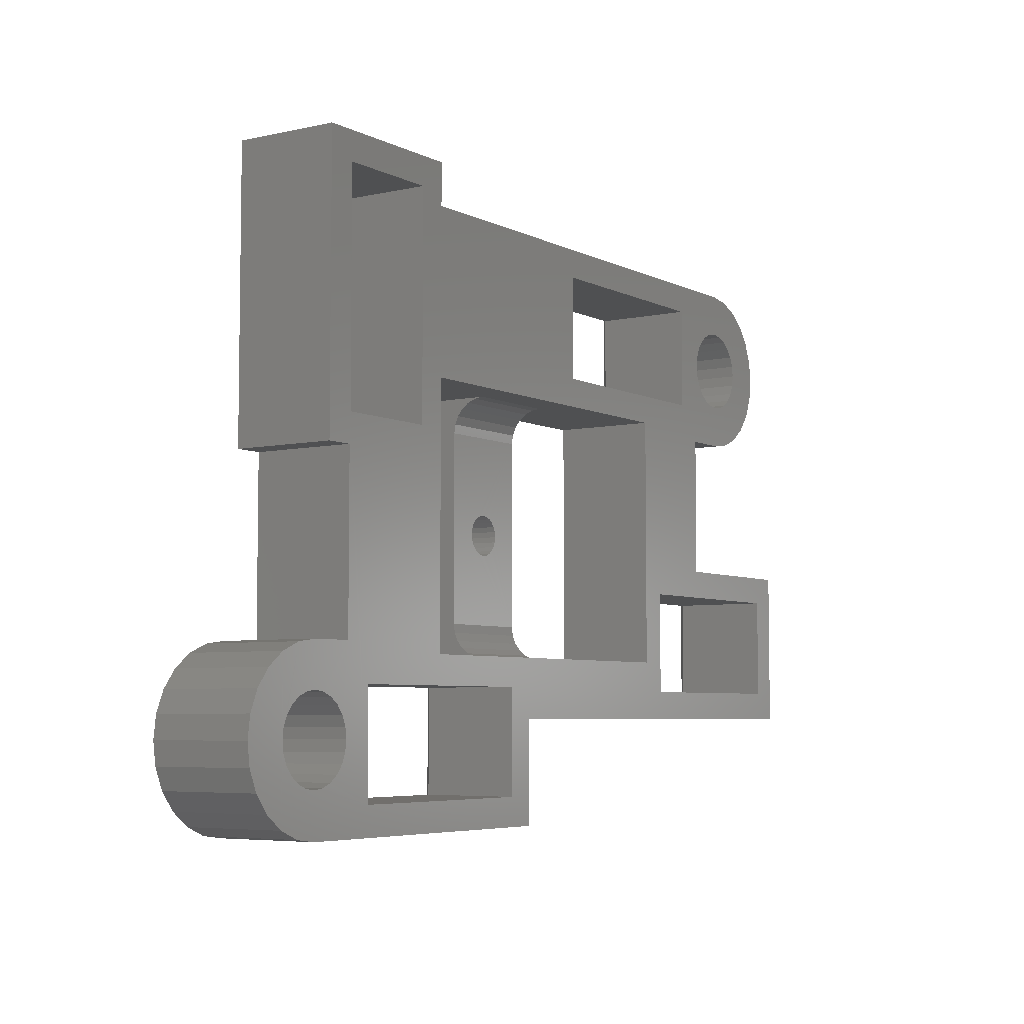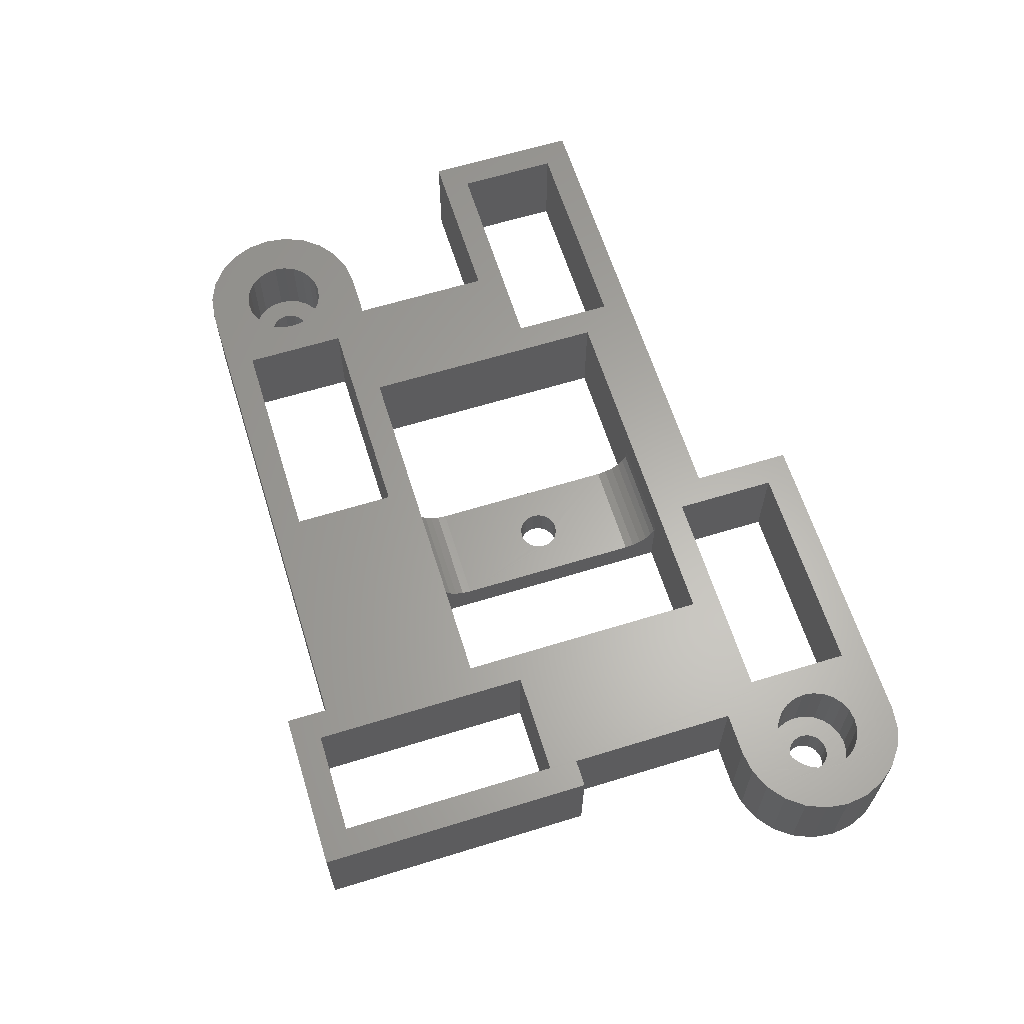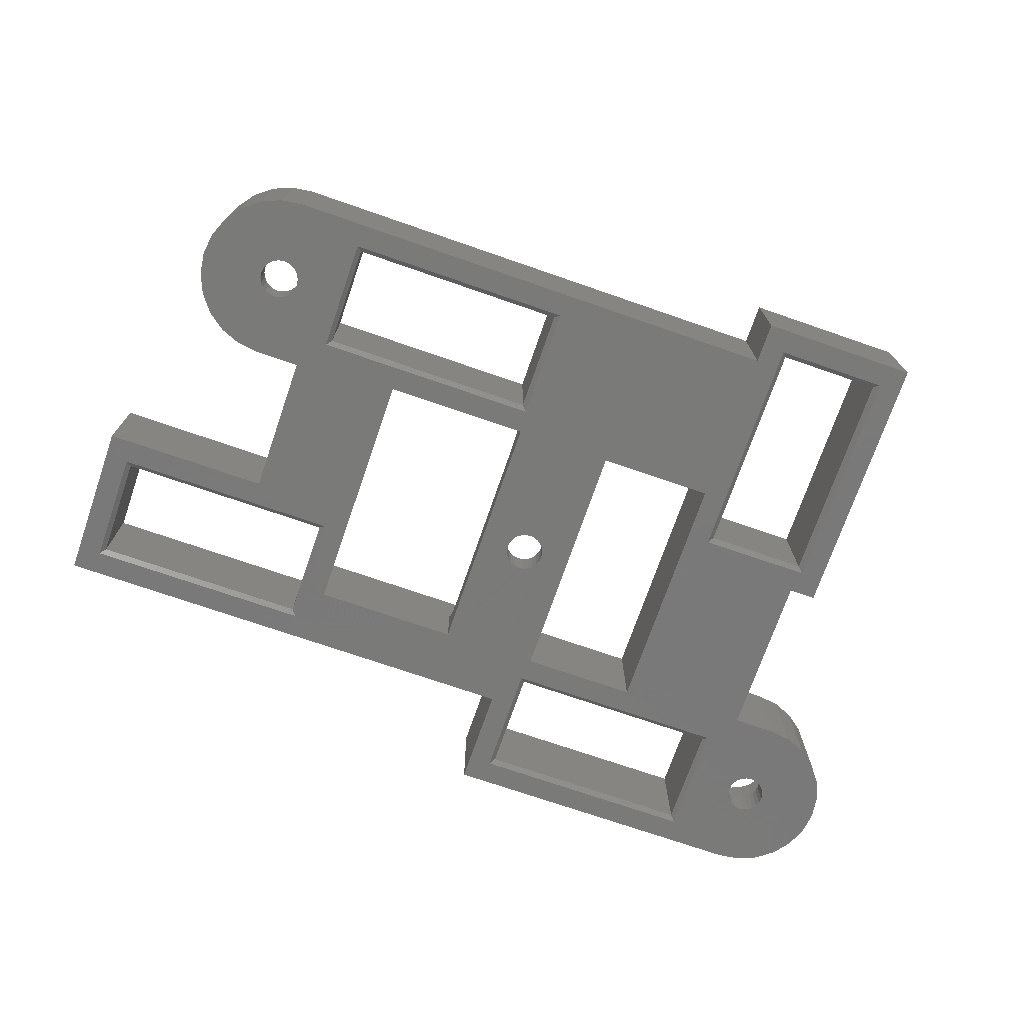
<metadata>
{"format":"stl","ext":"stl","renderer":"f3d","projection":"perspective","resolution":1024,"background":"white","views":[{"elev":-5.5,"azim":-55.7,"up":"+Y"},{"elev":63.0,"azim":-107.3,"up":"+Z"},{"elev":-72.7,"azim":160.9,"up":"+Z"}]}
</metadata>
<code>
# stl→obj: 288 verts, 840 faces
v -6406 -9986 0.3989
v -6406 -9970 6.589
v -6406 -9970 0.3989
v -6406 -9986 6.589
v -6420 -9989 0.3989
v -6390 -9989 6.589
v -6420 -9989 6.589
v -6390 -9989 0.3989
v -6390 -9979 0.3989
v -6390 -9979 6.589
v -6400 -9979 6.589
v -6400 -9979 0.3989
v -6428 -9961 6.589
v -6428 -9958 0.3989
v -6428 -9958 6.589
v -6428 -9961 0.3989
v -6438 -9958 6.589
v -6438 -9958 0.3989
v -6420 -9995 0.3989
v -6420 -9995 6.589
v -6438 -9975 0.3989
v -6438 -9975 6.589
v -6428 -9986 6.589
v -6428 -9970 0.3989
v -6428 -9970 6.589
v -6428 -9986 0.3989
v -6415 -9970 0.3989
v -6415 -9969 0.3989
v -6415 -9962 0.3989
v -6401 -9969 0.3989
v -6405 -9981 0.3989
v -6391 -9981 0.3989
v -6400 -9971 0.3989
v -6391 -9988 0.3989
v -6405 -9988 0.3989
v -6415 -9986 0.3989
v -6419 -9979 0.3989
v -6419 -9978 0.3989
v -6418 -9979 0.3989
v -6417 -9979 0.3989
v -6417 -9978 0.3989
v -6436 -9960 0.3989
v -6430 -9960 0.3989
v -6430 -9973 0.3989
v -6444 -9989 0.3989
v -6444 -9991 0.3989
v -6444 -9990 0.3989
v -6443 -9993 0.3989
v -6443 -9988 0.3989
v -6442 -9994 0.3989
v -6442 -9986 0.3989
v -6441 -9994 0.3989
v -6441 -9986 0.3989
v -6440 -9995 0.3989
v -6440 -9985 0.3989
v -6440 -9990 0.3989
v -6439 -9995 0.3989
v -6440 -9991 0.3989
v -6439 -9991 0.3989
v -6435 -9994 0.3989
v -6438 -9991 0.3989
v -6438 -9990 0.3989
v -6436 -9985 0.3989
v -6435 -9987 0.3989
v -6421 -9994 0.3989
v -6436 -9973 0.3989
v -6436 -9975 0.3989
v -6421 -9987 0.3989
v -6421 -9986 0.3989
v -6421 -9970 0.3989
v -6397 -9961 0.3989
v -6419 -9977 0.3989
v -6418 -9977 0.3989
v -6417 -9977 0.3989
v -6401 -9962 0.3989
v -6398 -9966 0.3989
v -6398 -9965 0.3989
v -6397 -9965 0.3989
v -6396 -9961 0.3989
v -6396 -9965 0.3989
v -6396 -9966 0.3989
v -6397 -9971 0.3989
v -6398 -9967 0.3989
v -6397 -9967 0.3989
v -6396 -9971 0.3989
v -6396 -9967 0.3989
v -6395 -9961 0.3989
v -6395 -9970 0.3989
v -6394 -9962 0.3989
v -6394 -9969 0.3989
v -6393 -9963 0.3989
v -6393 -9968 0.3989
v -6392 -9965 0.3989
v -6392 -9967 0.3989
v -6392 -9966 0.3989
v -6439 -9985 0.3989
v -6440 -9989 0.3989
v -6439 -9989 0.3989
v -6438 -9989 0.3989
v -6436 -9975 6.589
v -6397 -9961 6.589
v -6415 -9970 3.882
v -6415 -9970 4.399
v -6415 -9971 3.399
v -6415 -9971 2.985
v -6415 -9971 2.667
v -6415 -9972 2.467
v -6415 -9972 2.399
v -6415 -9984 2.399
v -6415 -9984 2.467
v -6415 -9985 2.667
v -6415 -9985 2.985
v -6415 -9985 3.399
v -6415 -9985 3.882
v -6415 -9986 4.399
v -6439 -9995 6.589
v -6441 -9986 6.589
v -6441 -9989 6.589
v -6440 -9985 6.589
v -6441 -9990 6.589
v -6441 -9988 6.589
v -6440 -9988 6.589
v -6439 -9985 6.589
v -6439 -9988 6.589
v -6436 -9985 6.589
v -6438 -9988 6.589
v -6437 -9988 6.589
v -6437 -9989 6.589
v -6436 -9989 6.589
v -6436 -9990 6.589
v -6444 -9991 6.589
v -6444 -9989 6.589
v -6444 -9990 6.589
v -6443 -9993 6.589
v -6443 -9988 6.589
v -6442 -9994 6.589
v -6442 -9986 6.589
v -6441 -9994 6.589
v -6441 -9991 6.589
v -6440 -9995 6.589
v -6441 -9992 6.589
v -6440 -9992 6.589
v -6439 -9992 6.589
v -6439 -9993 6.589
v -6435 -9993 6.589
v -6438 -9992 6.589
v -6437 -9992 6.589
v -6437 -9991 6.589
v -6436 -9991 6.589
v -6436 -9973 6.589
v -6436 -9960 6.589
v -6421 -9993 6.589
v -6421 -9987 6.589
v -6435 -9987 6.589
v -6430 -9973 6.589
v -6405 -9987 6.589
v -6391 -9987 6.589
v -6391 -9981 6.589
v -6415 -9969 6.589
v -6402 -9969 6.589
v -6405 -9981 6.589
v -6402 -9962 6.589
v -6400 -9971 6.589
v -6400 -9966 6.589
v -6399 -9967 6.589
v -6397 -9971 6.589
v -6399 -9968 6.589
v -6398 -9968 6.589
v -6397 -9968 6.589
v -6396 -9971 6.589
v -6396 -9968 6.589
v -6395 -9968 6.589
v -6395 -9970 6.589
v -6395 -9967 6.589
v -6395 -9966 6.589
v -6415 -9962 6.589
v -6399 -9965 6.589
v -6400 -9965 6.589
v -6399 -9964 6.589
v -6398 -9964 6.589
v -6398 -9963 6.589
v -6397 -9963 6.589
v -6396 -9963 6.589
v -6396 -9961 6.589
v -6396 -9964 6.589
v -6395 -9964 6.589
v -6395 -9961 6.589
v -6395 -9965 6.589
v -6394 -9969 6.589
v -6394 -9962 6.589
v -6393 -9968 6.589
v -6393 -9963 6.589
v -6392 -9967 6.589
v -6392 -9965 6.589
v -6392 -9966 6.589
v -6430 -9960 6.589
v -6417 -9977 2.399
v -6417 -9978 2.399
v -6418 -9977 2.399
v -6419 -9977 2.399
v -6419 -9978 2.399
v -6419 -9979 2.399
v -6418 -9979 2.399
v -6417 -9979 2.399
v -6440 -9991 2.399
v -6440 -9990 2.399
v -6439 -9991 2.399
v -6438 -9991 2.399
v -6438 -9990 2.399
v -6438 -9989 2.399
v -6439 -9989 2.399
v -6440 -9989 2.399
v -6441 -9991 2.399
v -6441 -9989 2.399
v -6441 -9990 2.399
v -6441 -9992 2.399
v -6441 -9988 2.399
v -6440 -9992 2.399
v -6440 -9988 2.399
v -6439 -9992 2.399
v -6439 -9993 2.399
v -6438 -9992 2.399
v -6439 -9988 2.399
v -6438 -9988 2.399
v -6437 -9992 2.399
v -6437 -9988 2.399
v -6437 -9991 2.399
v -6437 -9989 2.399
v -6436 -9991 2.399
v -6436 -9989 2.399
v -6436 -9990 2.399
v -6398 -9966 2.399
v -6398 -9967 2.399
v -6397 -9967 2.399
v -6396 -9967 2.399
v -6396 -9966 2.399
v -6396 -9965 2.399
v -6397 -9965 2.399
v -6398 -9965 2.399
v -6398 -9968 2.399
v -6397 -9968 2.399
v -6396 -9968 2.399
v -6396 -9964 2.399
v -6395 -9964 2.399
v -6395 -9968 2.399
v -6395 -9967 2.399
v -6395 -9965 2.399
v -6395 -9966 2.399
v -6400 -9966 2.399
v -6400 -9965 2.399
v -6399 -9967 2.399
v -6399 -9965 2.399
v -6399 -9968 2.399
v -6399 -9964 2.399
v -6398 -9964 2.399
v -6398 -9963 2.399
v -6397 -9963 2.399
v -6396 -9963 2.399
v -6405 -9981 0.6989
v -6405 -9987 0.6989
v -6391 -9987 0.6989
v -6391 -9981 0.6989
v -6435 -9987 0.6989
v -6421 -9987 0.6989
v -6421 -9993 0.6989
v -6435 -9993 0.6989
v -6436 -9973 0.6989
v -6436 -9960 0.6989
v -6430 -9960 0.6989
v -6430 -9973 0.6989
v -6402 -9969 0.6989
v -6402 -9962 0.6989
v -6415 -9969 0.6989
v -6415 -9962 0.6989
v -6421 -9984 2.399
v -6421 -9972 2.399
v -6421 -9986 4.399
v -6421 -9984 2.467
v -6421 -9985 2.667
v -6421 -9985 3.882
v -6421 -9985 3.399
v -6421 -9972 2.467
v -6421 -9970 4.399
v -6421 -9970 3.882
v -6421 -9971 2.667
v -6421 -9971 2.985
v -6421 -9971 3.399
v -6421 -9985 2.985
f 1 2 3
f 2 1 4
f 5 6 7
f 6 5 8
f 6 9 10
f 9 6 8
f 9 11 10
f 11 9 12
f 13 14 15
f 14 13 16
f 14 17 15
f 17 14 18
f 7 19 5
f 19 7 20
f 21 17 18
f 17 21 22
f 23 24 25
f 24 23 26
f 27 28 3
f 28 27 29
f 3 28 30
f 3 30 31
f 31 30 12
f 31 12 32
f 12 30 33
f 32 12 9
f 32 9 34
f 5 35 8
f 35 5 36
f 36 5 37
f 37 5 38
f 38 5 38
f 36 37 37
f 36 37 37
f 36 37 39
f 36 39 39
f 36 39 39
f 36 39 39
f 36 39 40
f 36 40 40
f 36 40 41
f 36 41 41
f 35 36 1
f 35 1 3
f 35 3 31
f 8 35 34
f 8 34 9
f 18 42 21
f 42 18 14
f 42 14 43
f 43 14 44
f 45 46 47
f 46 45 48
f 48 45 49
f 48 49 50
f 50 49 51
f 50 51 52
f 52 51 53
f 52 53 54
f 54 53 55
f 54 55 56
f 54 56 56
f 54 56 57
f 57 56 58
f 57 58 58
f 57 58 59
f 57 59 59
f 57 59 59
f 57 59 60
f 57 60 19
f 60 59 61
f 60 61 61
f 60 61 61
f 60 61 61
f 60 61 62
f 60 62 62
f 60 62 63
f 60 63 64
f 19 60 65
f 19 65 5
f 21 66 67
f 66 21 42
f 67 66 44
f 67 44 63
f 63 44 64
f 64 44 26
f 64 26 68
f 26 44 14
f 26 14 24
f 24 14 16
f 68 26 69
f 68 69 70
f 16 29 24
f 29 16 71
f 24 29 70
f 70 29 38
f 70 38 68
f 68 38 38
f 68 38 65
f 65 38 5
f 38 29 38
f 38 29 72
f 72 29 72
f 72 29 73
f 73 29 73
f 73 29 73
f 73 29 73
f 73 29 74
f 74 29 41
f 41 29 41
f 41 29 41
f 41 29 27
f 41 27 36
f 29 71 75
f 75 71 30
f 30 71 33
f 33 71 76
f 33 76 76
f 76 71 77
f 77 71 77
f 77 71 77
f 77 71 78
f 78 71 78
f 78 71 79
f 78 79 78
f 78 79 78
f 78 79 80
f 80 79 80
f 80 79 81
f 81 79 81
f 33 76 82
f 76 33 76
f 82 76 76
f 82 76 83
f 82 83 83
f 82 83 84
f 82 84 84
f 82 84 85
f 85 84 84
f 85 84 84
f 85 84 86
f 85 86 81
f 85 81 81
f 85 81 81
f 85 81 79
f 85 79 87
f 85 87 88
f 88 87 89
f 88 89 90
f 90 89 91
f 90 91 92
f 92 91 93
f 92 93 94
f 94 93 95
f 55 56 56
f 56 55 96
f 56 96 97
f 97 96 97
f 97 96 98
f 98 96 98
f 98 96 98
f 98 96 63
f 98 63 99
f 99 63 99
f 99 63 99
f 99 63 99
f 99 63 62
f 62 63 62
f 22 67 100
f 67 22 21
f 71 13 101
f 13 71 16
f 102 27 103
f 27 102 104
f 27 104 105
f 27 105 106
f 27 106 107
f 27 107 36
f 36 107 108
f 36 108 109
f 36 109 110
f 36 110 111
f 36 111 112
f 36 112 113
f 36 113 114
f 36 114 115
f 116 19 20
f 19 116 57
f 117 118 119
f 118 117 120
f 119 118 118
f 119 118 121
f 119 121 122
f 119 122 123
f 123 122 124
f 123 124 124
f 123 124 125
f 125 124 126
f 125 126 126
f 125 126 127
f 125 127 128
f 125 128 129
f 125 129 130
f 131 132 133
f 132 131 134
f 132 134 135
f 135 134 136
f 135 136 137
f 137 136 138
f 137 138 117
f 117 138 120
f 120 138 139
f 139 138 140
f 139 140 139
f 139 140 141
f 141 140 142
f 142 140 116
f 142 116 143
f 143 116 144
f 144 116 145
f 145 116 20
f 144 145 146
f 146 145 146
f 146 145 147
f 147 145 148
f 148 145 149
f 149 145 130
f 130 145 125
f 125 145 100
f 100 145 150
f 100 150 151
f 145 20 152
f 152 20 153
f 150 154 155
f 154 150 145
f 155 154 23
f 23 154 153
f 155 23 15
f 15 23 25
f 23 153 4
f 4 153 7
f 7 153 20
f 4 7 156
f 156 7 6
f 4 156 2
f 156 6 157
f 157 6 158
f 25 13 15
f 13 25 159
f 159 25 2
f 159 2 160
f 160 2 161
f 161 2 156
f 160 161 11
f 11 161 158
f 160 11 162
f 11 158 10
f 10 158 6
f 163 164 164
f 164 163 165
f 165 163 166
f 165 166 167
f 167 166 168
f 168 166 168
f 168 166 169
f 169 166 170
f 169 170 171
f 171 170 171
f 171 170 172
f 172 170 173
f 172 173 174
f 174 173 175
f 175 173 175
f 13 176 101
f 176 13 159
f 101 176 162
f 101 162 177
f 177 162 178
f 178 162 164
f 164 162 163
f 163 162 11
f 101 177 179
f 101 179 180
f 101 180 181
f 101 181 182
f 101 182 183
f 101 183 184
f 184 183 185
f 184 185 186
f 184 186 187
f 187 186 188
f 187 188 188
f 187 188 175
f 187 175 173
f 187 173 189
f 187 189 190
f 190 189 191
f 190 191 192
f 192 191 193
f 192 193 194
f 194 193 195
f 17 151 15
f 151 17 22
f 151 22 100
f 15 151 196
f 15 196 155
f 63 100 67
f 100 63 125
f 125 96 123
f 96 125 63
f 140 57 116
f 57 140 54
f 138 54 140
f 54 138 52
f 136 52 138
f 52 136 50
f 48 136 134
f 136 48 50
f 46 134 131
f 134 46 48
f 47 131 133
f 131 47 46
f 45 133 132
f 133 45 47
f 49 132 135
f 132 49 45
f 51 135 137
f 135 51 49
f 117 51 137
f 51 117 53
f 119 53 117
f 53 119 55
f 123 55 119
f 55 123 96
f 11 33 163
f 33 11 12
f 163 82 166
f 82 163 33
f 79 101 184
f 101 79 71
f 87 184 187
f 184 87 79
f 89 187 190
f 187 89 87
f 192 89 190
f 89 192 91
f 194 91 192
f 91 194 93
f 195 93 194
f 93 195 95
f 193 95 195
f 95 193 94
f 191 94 193
f 94 191 92
f 189 92 191
f 92 189 90
f 88 189 173
f 189 88 90
f 85 173 170
f 173 85 88
f 82 170 166
f 170 82 85
f 41 197 74
f 197 41 198
f 199 74 197
f 74 199 73
f 199 73 199
f 73 199 73
f 199 73 199
f 73 199 73
f 199 73 199
f 73 199 73
f 200 73 199
f 73 200 72
f 200 72 200
f 72 200 72
f 200 38 72
f 38 200 201
f 201 38 38
f 38 201 201
f 201 38 38
f 38 201 201
f 201 38 38
f 38 201 201
f 201 37 38
f 37 201 202
f 202 37 37
f 37 202 202
f 37 202 202
f 202 37 37
f 39 202 203
f 202 39 37
f 39 203 203
f 203 39 39
f 39 203 203
f 203 39 39
f 39 203 203
f 203 39 39
f 40 203 204
f 203 40 39
f 40 204 40
f 204 40 204
f 40 198 41
f 198 40 204
f 41 198 41
f 198 41 198
f 41 198 41
f 198 41 198
f 41 198 41
f 198 41 198
f 205 56 206
f 56 205 58
f 205 58 205
f 58 205 58
f 59 205 207
f 205 59 58
f 59 207 207
f 207 59 59
f 59 207 207
f 207 59 59
f 208 59 207
f 59 208 61
f 208 61 208
f 61 208 61
f 208 61 208
f 61 208 61
f 61 208 208
f 208 61 61
f 62 208 209
f 208 62 61
f 62 209 209
f 209 62 62
f 62 209 209
f 209 62 62
f 99 209 210
f 209 99 62
f 99 210 210
f 210 99 99
f 210 99 210
f 99 210 99
f 210 99 210
f 99 210 99
f 211 99 210
f 99 211 98
f 98 211 211
f 211 98 98
f 98 211 211
f 211 98 98
f 97 211 212
f 211 97 98
f 212 97 212
f 97 212 97
f 206 97 212
f 97 206 56
f 206 56 206
f 56 206 56
f 206 56 206
f 56 206 56
f 213 214 215
f 214 213 213
f 214 213 214
f 214 213 216
f 214 216 217
f 217 216 218
f 217 218 219
f 219 218 206
f 206 218 206
f 206 218 220
f 206 220 205
f 205 220 205
f 205 220 207
f 207 220 221
f 207 221 207
f 207 221 207
f 207 221 222
f 207 222 208
f 208 222 208
f 208 222 208
f 208 222 222
f 208 222 208
f 208 222 209
f 209 222 209
f 219 206 223
f 206 219 206
f 223 206 212
f 223 212 212
f 223 212 211
f 223 211 223
f 223 211 211
f 223 211 211
f 223 211 210
f 223 210 224
f 224 210 210
f 224 210 210
f 224 210 224
f 224 210 210
f 224 210 209
f 224 209 209
f 224 209 222
f 224 222 225
f 224 225 226
f 226 225 227
f 226 227 228
f 228 227 229
f 228 229 230
f 230 229 231
f 221 143 144
f 143 221 220
f 146 221 144
f 221 146 222
f 146 222 146
f 222 146 222
f 147 222 146
f 222 147 225
f 227 147 148
f 147 227 225
f 229 148 149
f 148 229 227
f 231 149 130
f 149 231 229
f 230 130 129
f 130 230 231
f 228 129 128
f 129 228 230
f 226 128 127
f 128 226 228
f 126 226 127
f 226 126 224
f 126 224 126
f 224 126 224
f 124 224 126
f 224 124 223
f 223 124 124
f 124 223 223
f 219 124 122
f 124 219 223
f 217 122 121
f 122 217 219
f 118 217 121
f 217 118 214
f 118 214 118
f 214 118 214
f 120 214 118
f 214 120 215
f 139 215 120
f 215 139 213
f 139 213 139
f 213 139 213
f 141 213 139
f 213 141 216
f 218 141 142
f 141 218 216
f 220 142 143
f 142 220 218
f 232 76 232
f 76 232 76
f 232 76 232
f 76 232 76
f 232 76 232
f 76 232 76
f 233 76 232
f 76 233 83
f 83 233 233
f 233 83 83
f 84 233 234
f 233 84 83
f 84 234 234
f 234 84 84
f 234 84 234
f 84 234 84
f 234 84 234
f 84 234 84
f 235 84 234
f 84 235 86
f 81 235 236
f 235 81 86
f 81 236 236
f 236 81 81
f 81 236 236
f 236 81 81
f 81 236 236
f 236 81 81
f 80 236 237
f 236 80 81
f 80 237 237
f 237 80 80
f 238 80 237
f 80 238 78
f 238 78 238
f 78 238 78
f 238 78 238
f 78 238 78
f 78 238 238
f 238 78 78
f 77 238 239
f 238 77 78
f 77 239 239
f 239 77 77
f 239 77 239
f 77 239 77
f 232 77 239
f 77 232 76
f 240 232 232
f 232 240 240
f 232 240 232
f 232 240 233
f 233 240 233
f 233 240 241
f 233 241 234
f 234 241 234
f 234 241 242
f 234 242 234
f 234 242 234
f 234 242 235
f 235 242 242
f 235 242 236
f 236 242 236
f 236 242 236
f 236 242 243
f 243 242 244
f 244 242 245
f 244 245 246
f 244 246 247
f 247 246 248
f 247 248 247
f 247 248 248
f 249 250 249
f 250 249 251
f 250 251 252
f 252 251 253
f 252 253 254
f 254 253 240
f 254 240 255
f 255 240 232
f 255 232 232
f 255 232 256
f 256 232 239
f 256 239 239
f 256 239 239
f 256 239 257
f 257 239 238
f 257 238 238
f 257 238 238
f 257 238 258
f 258 238 238
f 258 238 237
f 258 237 243
f 243 237 237
f 243 237 236
f 243 236 236
f 164 250 178
f 250 164 249
f 164 249 164
f 249 164 249
f 165 249 164
f 249 165 251
f 167 251 165
f 251 167 253
f 240 167 168
f 167 240 253
f 240 168 168
f 168 240 240
f 241 168 169
f 168 241 240
f 171 241 169
f 241 171 242
f 171 242 171
f 242 171 242
f 172 242 171
f 242 172 245
f 246 172 174
f 172 246 245
f 248 174 175
f 174 248 246
f 248 175 175
f 175 248 248
f 247 175 188
f 175 247 248
f 247 188 188
f 188 247 247
f 244 188 186
f 188 244 247
f 185 244 186
f 244 185 243
f 183 243 185
f 243 183 258
f 182 258 183
f 258 182 257
f 256 182 181
f 182 256 257
f 255 181 180
f 181 255 256
f 254 180 179
f 180 254 255
f 177 254 179
f 254 177 252
f 178 252 177
f 252 178 250
f 156 259 161
f 259 156 260
f 261 158 262
f 158 261 157
f 261 156 157
f 156 261 260
f 259 158 161
f 158 259 262
f 263 153 154
f 153 263 264
f 265 145 152
f 145 265 266
f 145 263 154
f 263 145 266
f 265 153 264
f 153 265 152
f 151 267 268
f 267 151 150
f 268 196 151
f 196 268 269
f 270 196 269
f 196 270 155
f 270 150 155
f 150 270 267
f 271 162 272
f 162 271 160
f 271 159 160
f 159 271 273
f 274 162 176
f 162 274 272
f 159 274 176
f 274 159 273
f 32 261 262
f 261 32 34
f 68 265 264
f 265 68 65
f 42 269 268
f 269 42 43
f 64 264 263
f 264 64 68
f 260 34 35
f 34 260 261
f 43 270 269
f 270 43 44
f 31 262 259
f 262 31 32
f 266 65 60
f 65 266 265
f 268 66 42
f 66 268 267
f 263 60 64
f 60 263 266
f 259 35 31
f 35 259 260
f 273 30 28
f 30 273 271
f 274 28 29
f 28 274 273
f 75 271 272
f 271 75 30
f 29 272 274
f 272 29 75
f 267 44 66
f 44 267 270
f 275 201 276
f 201 275 202
f 202 275 202
f 202 275 109
f 276 201 201
f 202 109 202
f 202 109 203
f 203 109 203
f 203 109 203
f 203 109 203
f 203 109 204
f 204 109 204
f 204 109 198
f 198 109 198
f 276 200 108
f 200 276 201
f 201 276 201
f 201 276 201
f 108 200 200
f 108 200 199
f 108 199 199
f 108 199 199
f 108 199 199
f 108 199 197
f 108 197 198
f 108 198 198
f 108 198 198
f 108 198 109
f 4 115 23
f 115 4 1
f 115 1 36
f 23 277 26
f 277 23 115
f 26 277 69
f 111 278 279
f 278 111 110
f 113 280 114
f 280 113 281
f 276 107 282
f 107 276 108
f 283 102 103
f 102 283 284
f 285 105 286
f 105 285 106
f 110 275 278
f 275 110 109
f 114 277 115
f 277 114 280
f 284 104 102
f 104 284 287
f 112 281 113
f 281 112 288
f 112 279 288
f 279 112 111
f 282 106 285
f 106 282 107
f 287 105 104
f 105 287 286
f 25 283 103
f 283 25 24
f 283 24 70
f 2 103 3
f 103 2 25
f 3 103 27
f 70 284 283
f 284 70 287
f 287 70 286
f 286 70 285
f 285 70 282
f 282 70 69
f 282 69 276
f 276 69 275
f 275 69 278
f 278 69 279
f 279 69 288
f 288 69 281
f 281 69 280
f 280 69 277

</code>
